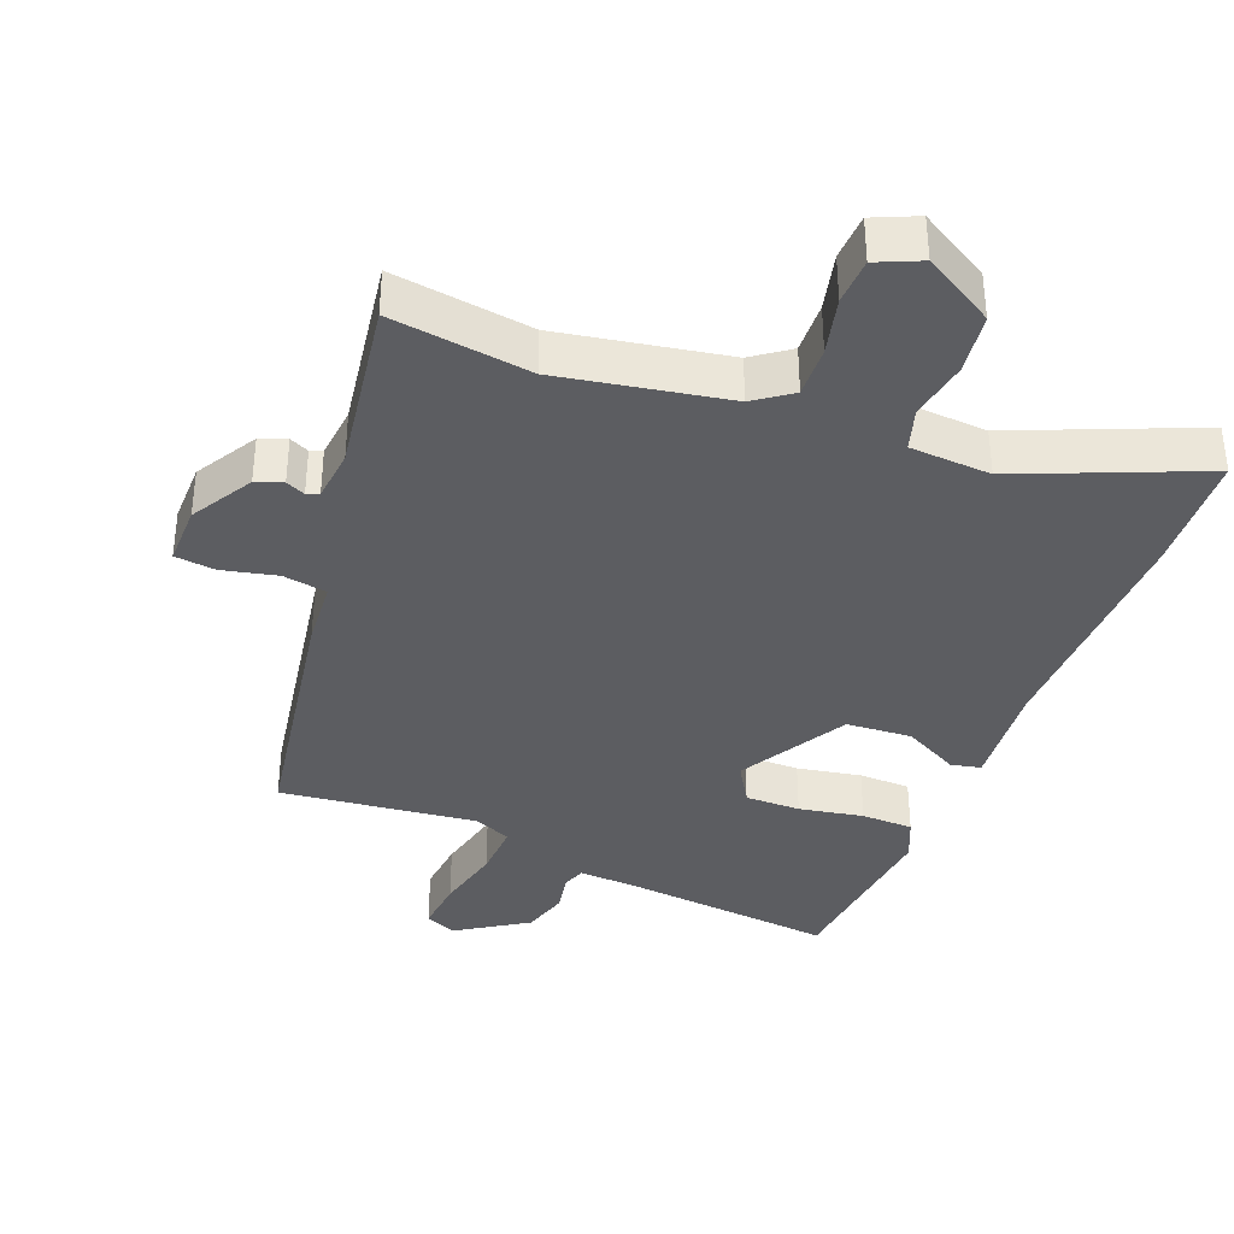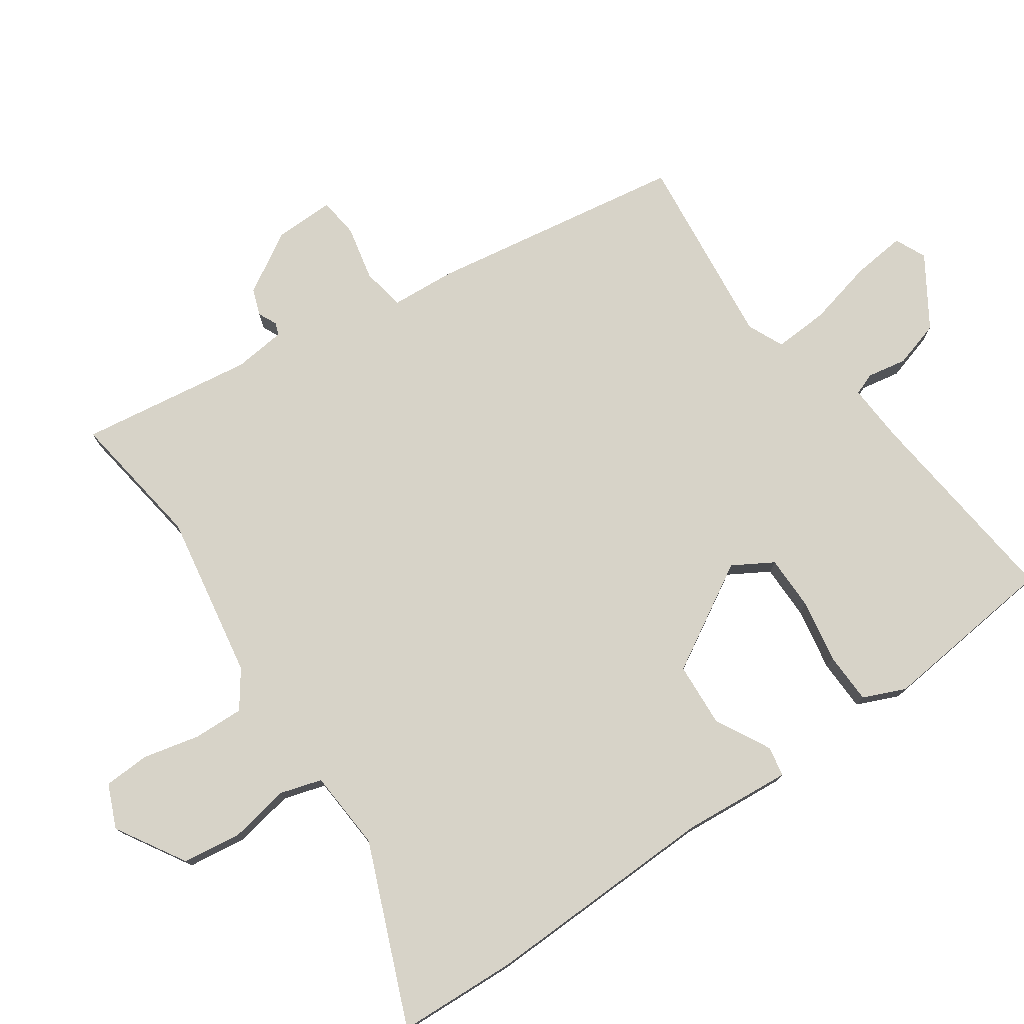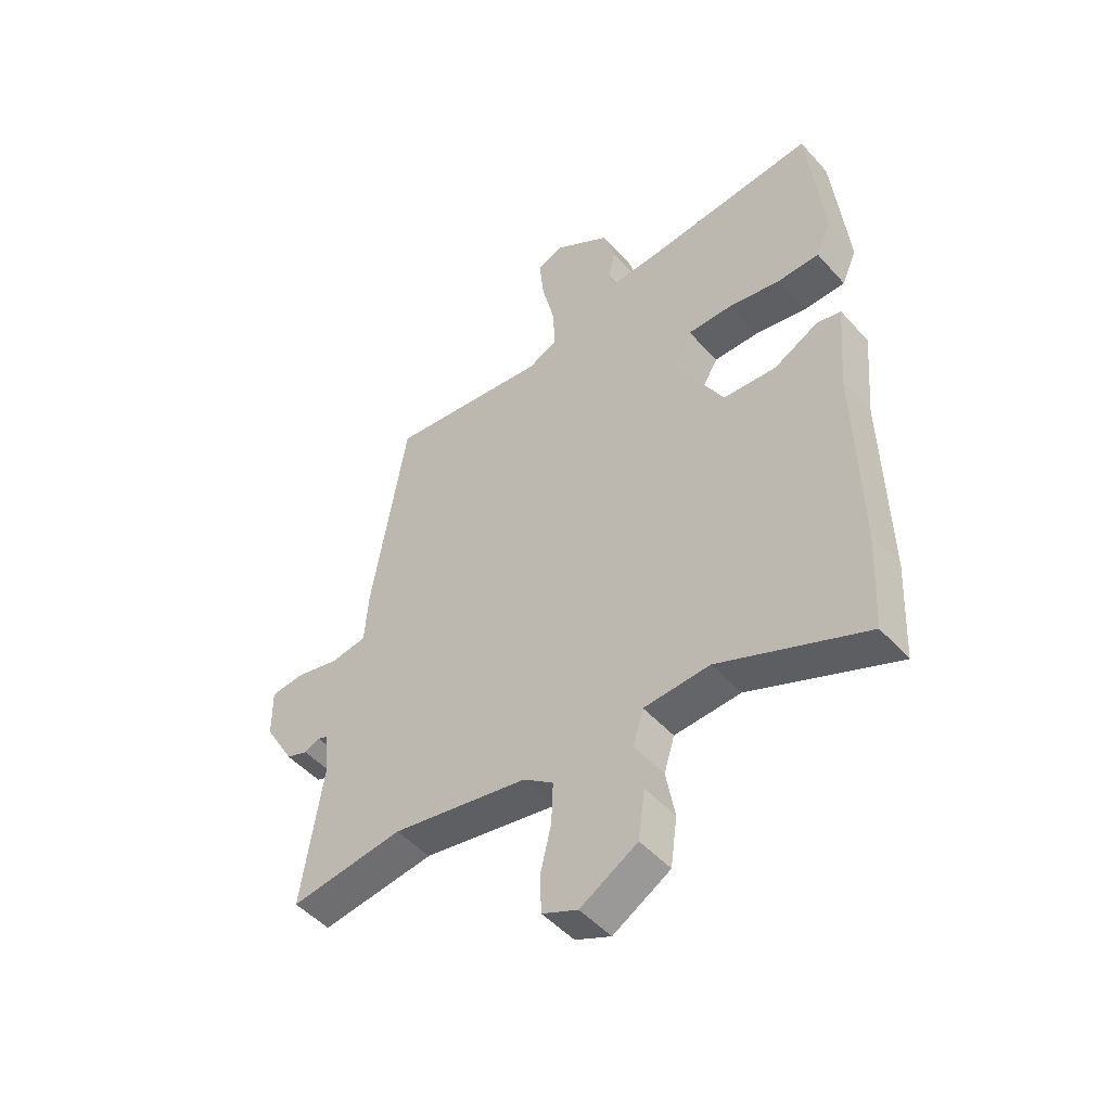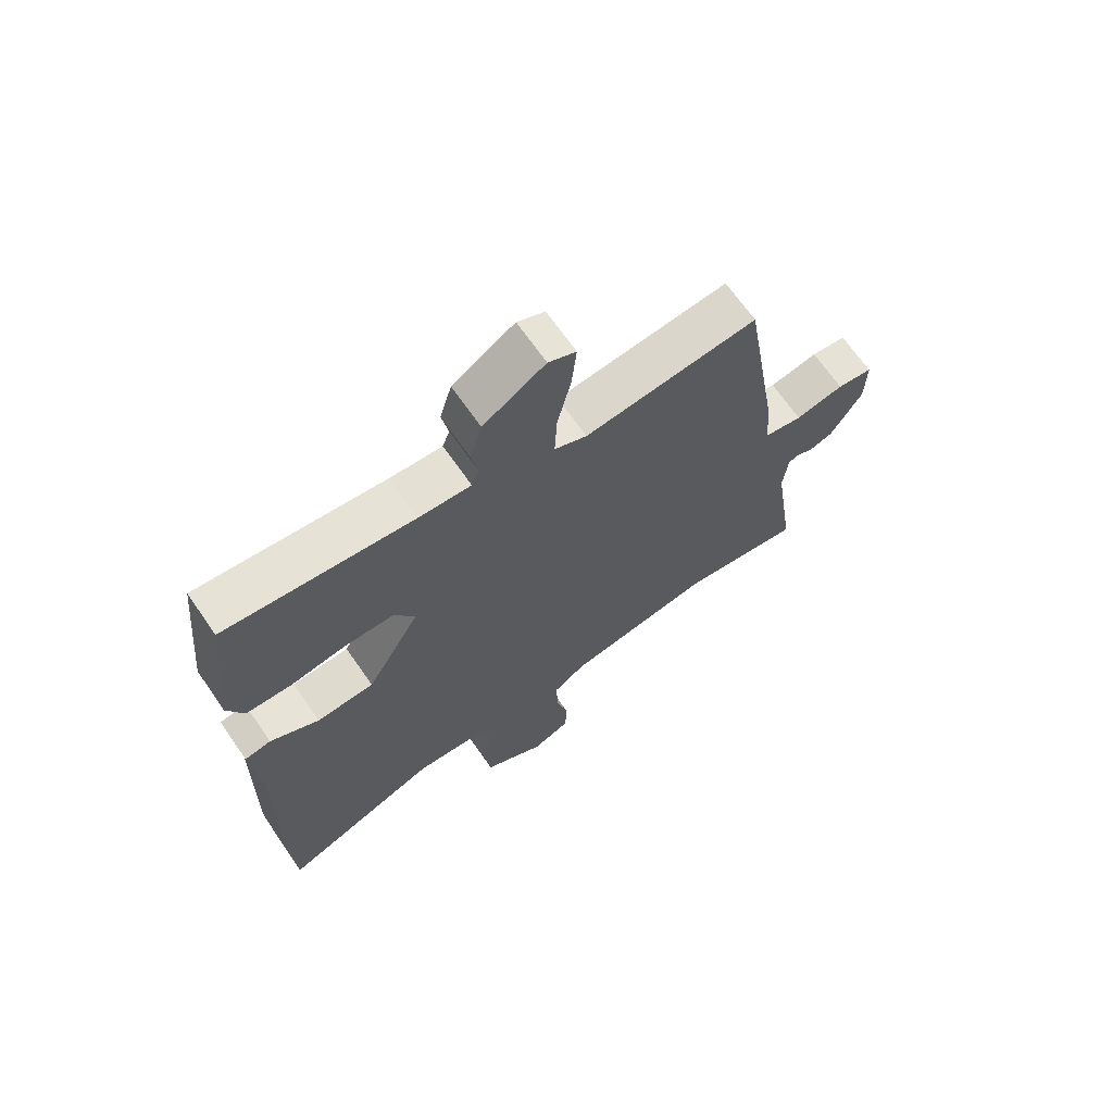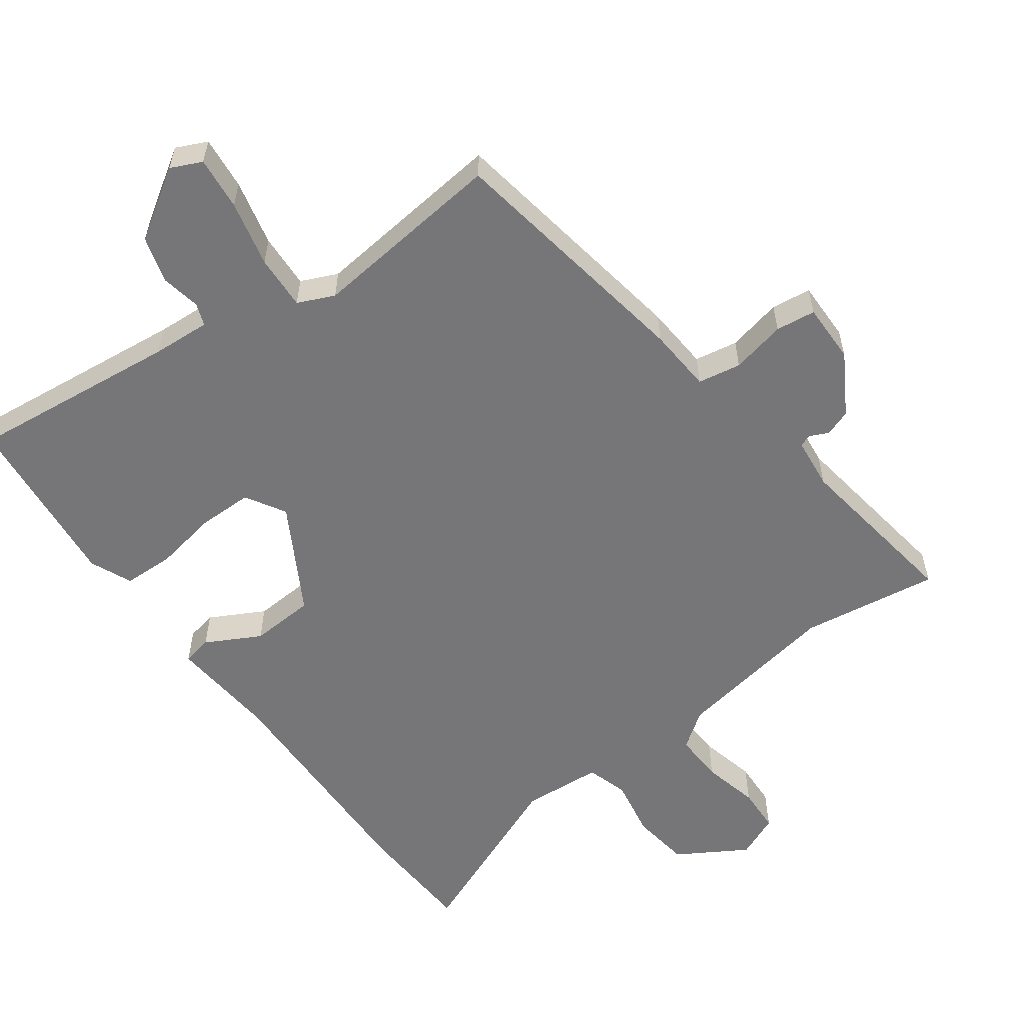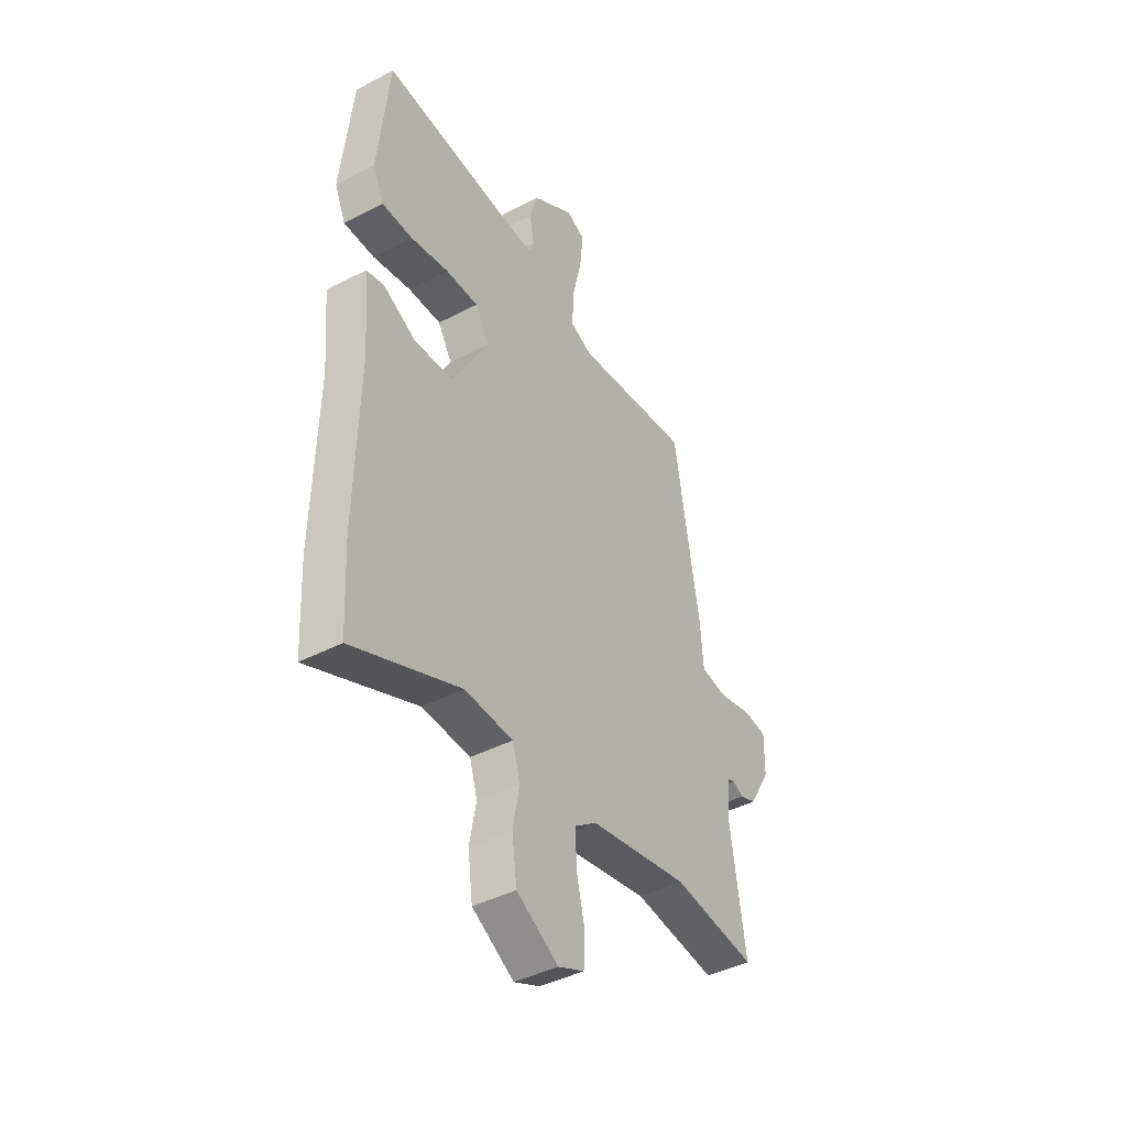
<metadata>
{"format":"obj","ext":"obj","renderer":"f3d","projection":"perspective","resolution":1024,"background":"white","views":[{"elev":-37.0,"azim":158.7,"up":"+Y"},{"elev":76.5,"azim":-124.9,"up":"+Y"},{"elev":-48.8,"azim":-140.3,"up":"+Z"},{"elev":68.2,"azim":-34.8,"up":"+Z"},{"elev":-56.9,"azim":36.0,"up":"+Y"},{"elev":-42.3,"azim":-57.9,"up":"+Z"}]}
</metadata>
<code>
v -0.484 0.07 0.57
v -0.173 0.07 0.537
v -0.086 0.07 0.532
v -0.074 0.07 0.565
v -0.085 0.07 0.623
v -0.065 0.07 0.692
v 0.038 0.07 0.758
v 0.084 0.07 0.737
v 0.076 0.07 0.658
v 0.053 0.07 0.56
v 0.049 0.07 0.479
v 0.103 0.07 0.455
v 0.391 0.07 0.487
v 0.453 0.07 0.109
v 0.46 0.07 0.013
v 0.524 0.07 0.002
v 0.605 0.07 0.02
v 0.664 0.07 0.013
v 0.663 0.07 -0.076
v 0.61 0.07 -0.166
v 0.571 0.07 -0.18
v 0.543 0.07 -0.167
v 0.525 0.07 -0.174
v 0.517 0.07 -0.251
v 0.555 0.07 -0.508
v 0.351 0.07 -0.479
v 0.106 0.07 -0.522
v 0.052 0.07 -0.561
v 0.055 0.07 -0.636
v 0.075 0.07 -0.72
v 0.072 0.07 -0.788
v 0.008 0.07 -0.816
v -0.095 0.07 -0.755
v -0.107 0.07 -0.667
v -0.091 0.07 -0.579
v -0.11 0.07 -0.517
v -0.229 0.07 -0.509
v -0.494 0.07 -0.619
v -0.503 0.07 -0.442
v -0.495 0.07 -0.092
v -0.509 0.07 0.069
v -0.465 0.07 0.078
v -0.384 0.07 0.035
v -0.288 0.07 0.041
v -0.198 0.07 0.199
v -0.233 0.07 0.258
v -0.314 0.07 0.258
v -0.408 0.07 0.241
v -0.484 0.07 0.243
v -0.511 0.07 0.305
v -0.484 0 0.57
v -0.173 0 0.537
v -0.086 0 0.532
v -0.074 0 0.565
v -0.085 0 0.623
v -0.065 0 0.692
v 0.038 0 0.758
v 0.084 0 0.737
v 0.076 0 0.658
v 0.053 0 0.56
v 0.049 0 0.479
v 0.103 0 0.455
v 0.391 0 0.487
v 0.453 0 0.109
v 0.46 0 0.013
v 0.524 0 0.002
v 0.605 0 0.02
v 0.664 0 0.013
v 0.663 0 -0.076
v 0.61 0 -0.166
v 0.571 0 -0.18
v 0.543 0 -0.167
v 0.525 0 -0.174
v 0.517 0 -0.251
v 0.555 0 -0.508
v 0.351 0 -0.479
v 0.106 0 -0.522
v 0.052 0 -0.561
v 0.055 0 -0.636
v 0.075 0 -0.72
v 0.072 0 -0.788
v 0.008 0 -0.816
v -0.095 0 -0.755
v -0.107 0 -0.667
v -0.091 0 -0.579
v -0.11 0 -0.517
v -0.229 0 -0.509
v -0.494 0 -0.619
v -0.503 0 -0.442
v -0.495 0 -0.092
v -0.509 0 0.069
v -0.465 0 0.078
v -0.384 0 0.035
v -0.288 0 0.041
v -0.198 0 0.199
v -0.233 0 0.258
v -0.314 0 0.258
v -0.408 0 0.241
v -0.484 0 0.243
v -0.511 0 0.305
f 50 1 2
f 49 50 2
f 48 49 2
f 47 48 2
f 46 47 2 3
f 45 46 3
f 40 41 42 43
f 40 43 44
f 39 40 44
f 38 39 44
f 37 38 44
f 36 37 44 45
f 33 34 35
f 32 33 35
f 31 32 35
f 30 31 35
f 29 30 35
f 45 3 4
f 36 45 4
f 35 36 4
f 29 35 4
f 28 29 4
f 24 25 26
f 23 24 26 27
f 20 21 22
f 19 20 22
f 18 19 22
f 17 18 22
f 16 17 22
f 15 16 22 23
f 12 13 14 15
f 23 27 28
f 15 23 28
f 12 15 28
f 11 12 28
f 8 9 10
f 7 8 10
f 6 7 10
f 5 6 10
f 4 5 10
f 11 28 4
f 4 10 11
f 52 51 100
f 52 100 99
f 52 99 98
f 52 98 97
f 53 52 97 96
f 53 96 95
f 93 92 91 90
f 94 93 90
f 94 90 89
f 94 89 88
f 94 88 87
f 95 94 87 86
f 85 84 83
f 85 83 82
f 85 82 81
f 85 81 80
f 85 80 79
f 54 53 95
f 54 95 86
f 54 86 85
f 54 85 79
f 54 79 78
f 76 75 74
f 77 76 74 73
f 72 71 70
f 72 70 69
f 72 69 68
f 72 68 67
f 72 67 66
f 73 72 66 65
f 65 64 63 62
f 78 77 73
f 78 73 65
f 78 65 62
f 78 62 61
f 60 59 58
f 60 58 57
f 60 57 56
f 60 56 55
f 60 55 54
f 54 78 61
f 61 60 54
f 1 51 52 2
f 2 52 53 3
f 3 53 54 4
f 4 54 55 5
f 5 55 56 6
f 6 56 57 7
f 7 57 58 8
f 8 58 59 9
f 9 59 60 10
f 10 60 61 11
f 11 61 62 12
f 12 62 63 13
f 13 63 64 14
f 14 64 65 15
f 15 65 66 16
f 16 66 67 17
f 17 67 68 18
f 18 68 69 19
f 19 69 70 20
f 20 70 71 21
f 21 71 72 22
f 22 72 73 23
f 23 73 74 24
f 24 74 75 25
f 25 75 76 26
f 26 76 77 27
f 27 77 78 28
f 28 78 79 29
f 29 79 80 30
f 30 80 81 31
f 31 81 82 32
f 32 82 83 33
f 33 83 84 34
f 34 84 85 35
f 35 85 86 36
f 36 86 87 37
f 37 87 88 38
f 38 88 89 39
f 39 89 90 40
f 40 90 91 41
f 41 91 92 42
f 42 92 93 43
f 43 93 94 44
f 44 94 95 45
f 45 95 96 46
f 46 96 97 47
f 47 97 98 48
f 48 98 99 49
f 49 99 100 50
f 50 100 51 1

</code>
